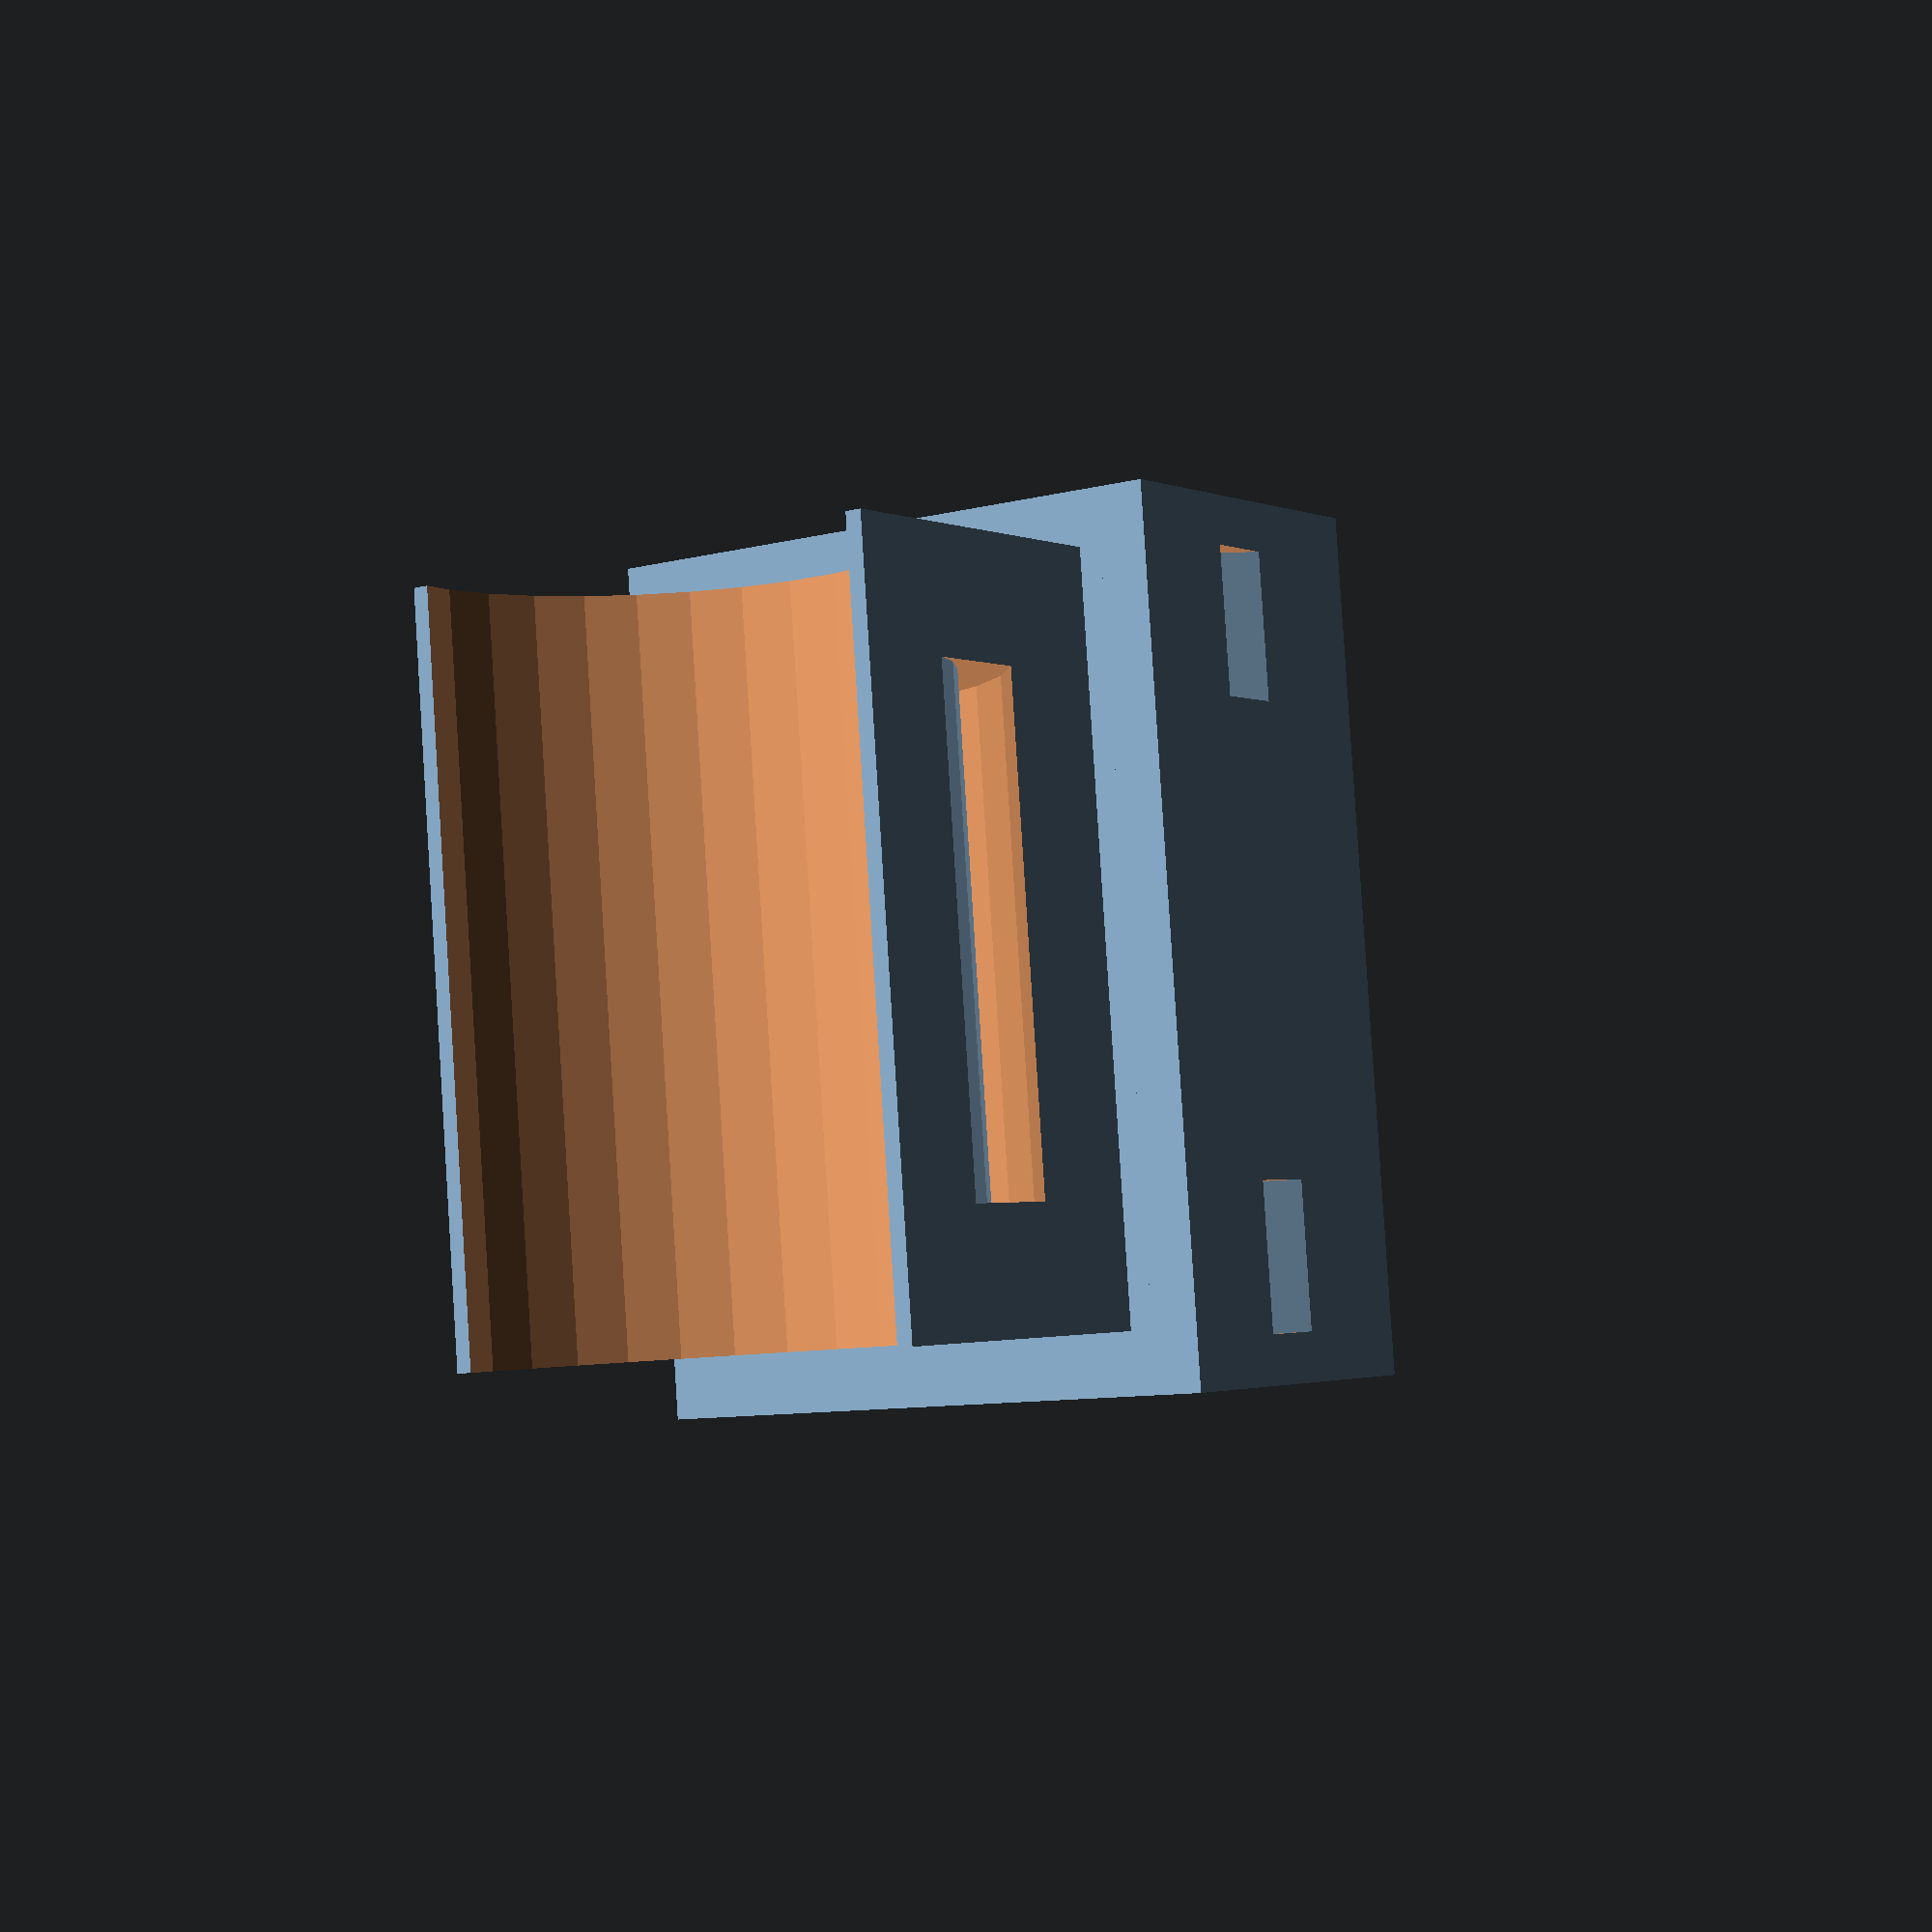
<openscad>
// mount for carbon fiber tube

bar_diameter = 22;
tol = 0.001;
mount_width = 35;
mount_standoff = 35;
mount_height = 28;

flashlight_diameter = 20;
flashlight_width =30;

bar_flashlight_gap = 15;

bar_overhang = bar_diameter/2;
flashlight_overhang = flashlight_diameter/2;

module zip_tie(zip_tie_width=6, zip_tie_radius = 30, zip_tie_height = 2) {
   
rotate([0, 90, 0])
difference() {
cylinder(r=zip_tie_radius, h=zip_tie_width, center=true);
cylinder(r=zip_tie_radius-zip_tie_height, h=zip_tie_width+tol, center=true);
}   
}

module flashlight(diameter=24, lenght=50) {
    
    
    rotate([0, 90, 0])
    cylinder(r=diameter/2, h=lenght, center=true);
}


module bar_mount() {
difference() {
    resize([mount_width, 15, bar_diameter+3])
cube([mount_width, 1, 1], center=true);

translate([0, bar_diameter/2 , 0])
rotate([0, 90, 0])
cylinder(r=bar_diameter/2, h=mount_width+5, center=true);
    
    // zip tie cut out
    translate([-mount_width/2+5, bar_diameter/2, 0])
 zip_tie(zip_tie_radius=bar_diameter/2+7);

translate([mount_width/2-5, bar_diameter/2, 0])
 zip_tie(zip_tie_radius=bar_diameter/2+7);

//translate([0, -flashlight_diameter/2-bar_flashlight_gap/2, 0])
//flashlight();
}

}

//bar_mount();
module flashlight_mount() {
difference() {
    resize([flashlight_width, flashlight_diameter+3, flashlight_diameter+1]) 
    cube([mount_width, 1, 1], center=true);
    
    translate([0, flashlight_diameter/2 , 0]){
rotate([0, 90, 0])
cylinder(r=flashlight_diameter/2, h=flashlight_width+5, center=true);

zip_tie(zip_tie_radius=flashlight_diameter/2+3, zip_tie_width=20);
    }

translate([0, -13, 0])
cube([mount_width, flashlight_diameter, flashlight_diameter+10], center=true);
}
}

translate([0, 7, 0])
bar_mount();
translate([0, -5, 0])
rotate([180, 0, 0])
flashlight_mount();
</openscad>
<views>
elev=189.4 azim=96.4 roll=55.6 proj=p view=wireframe
</views>
